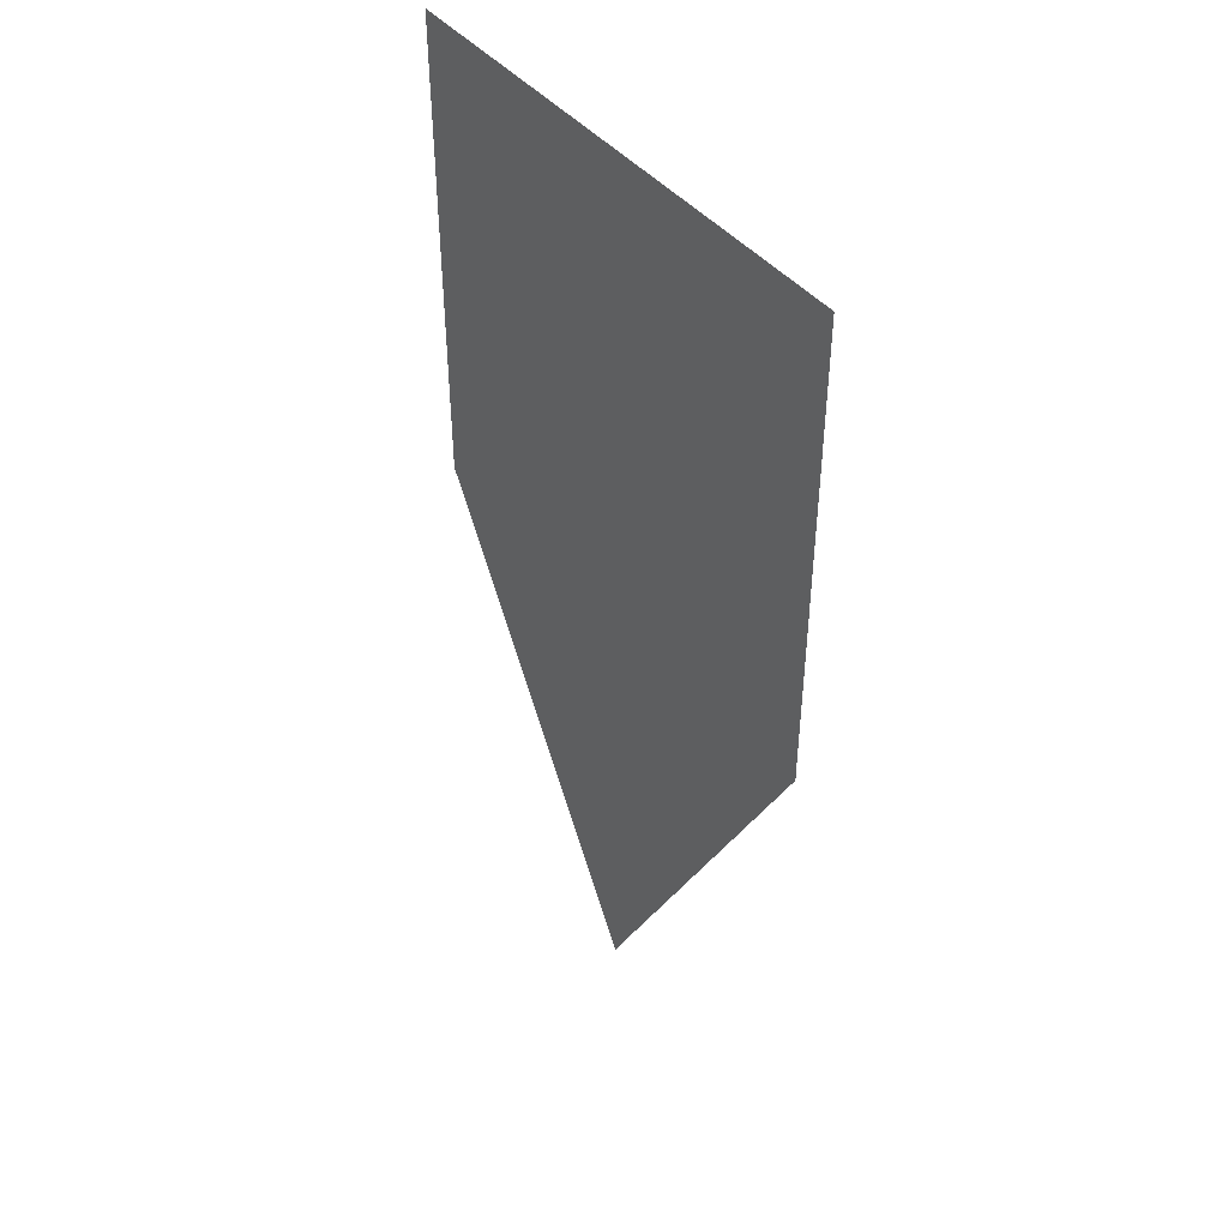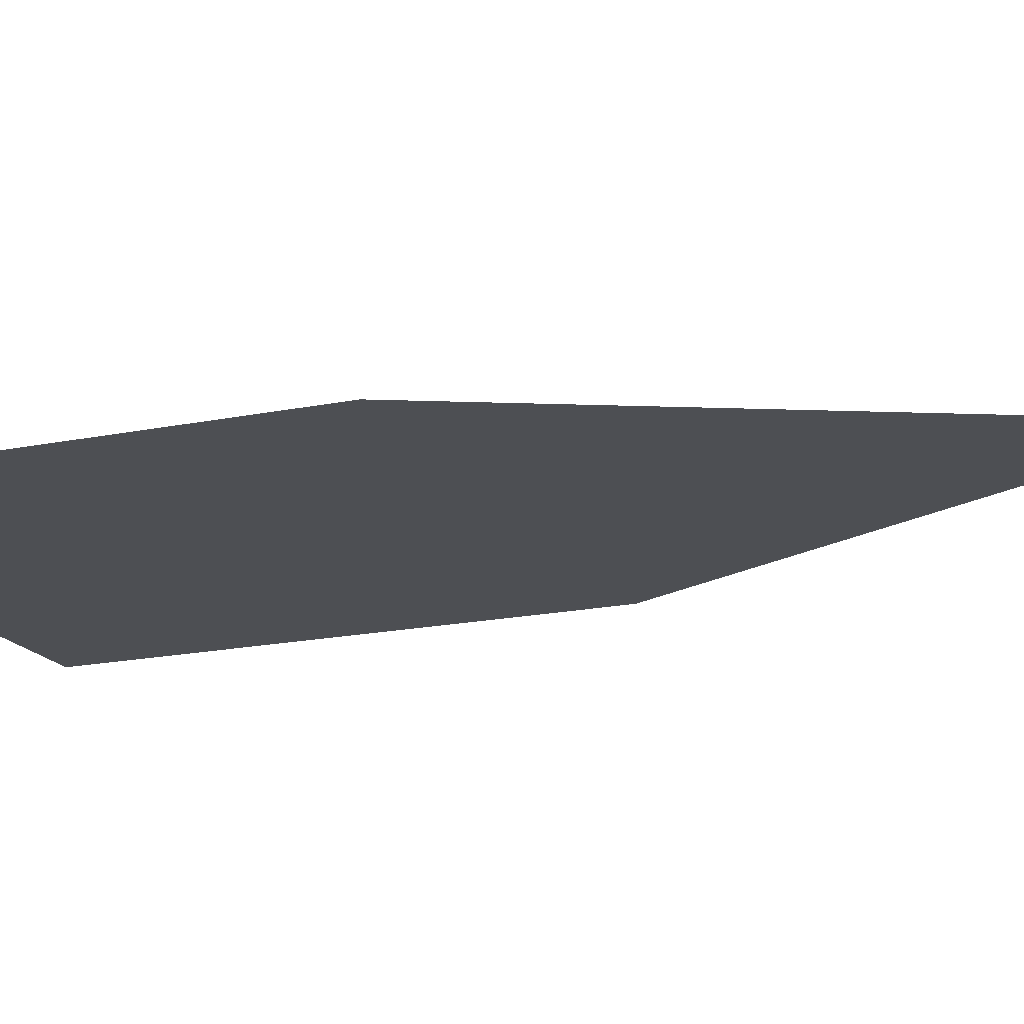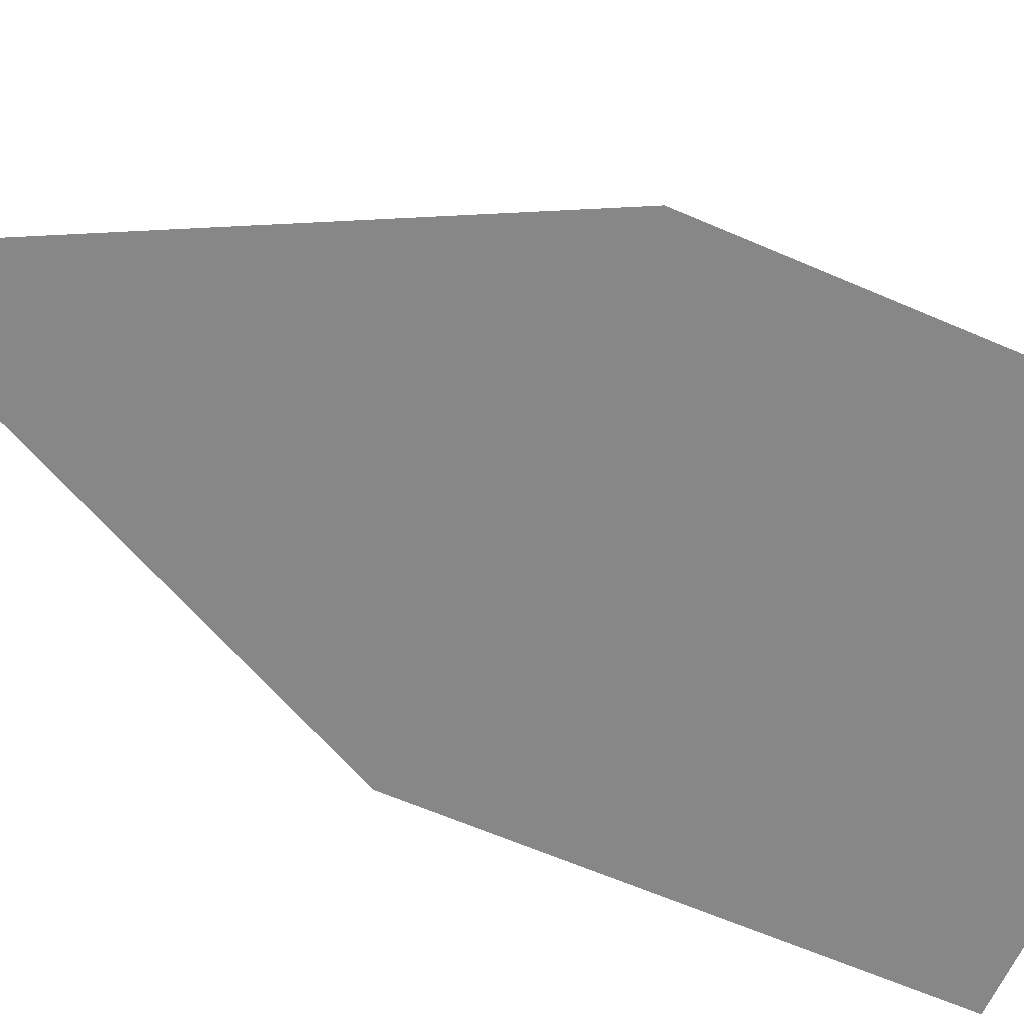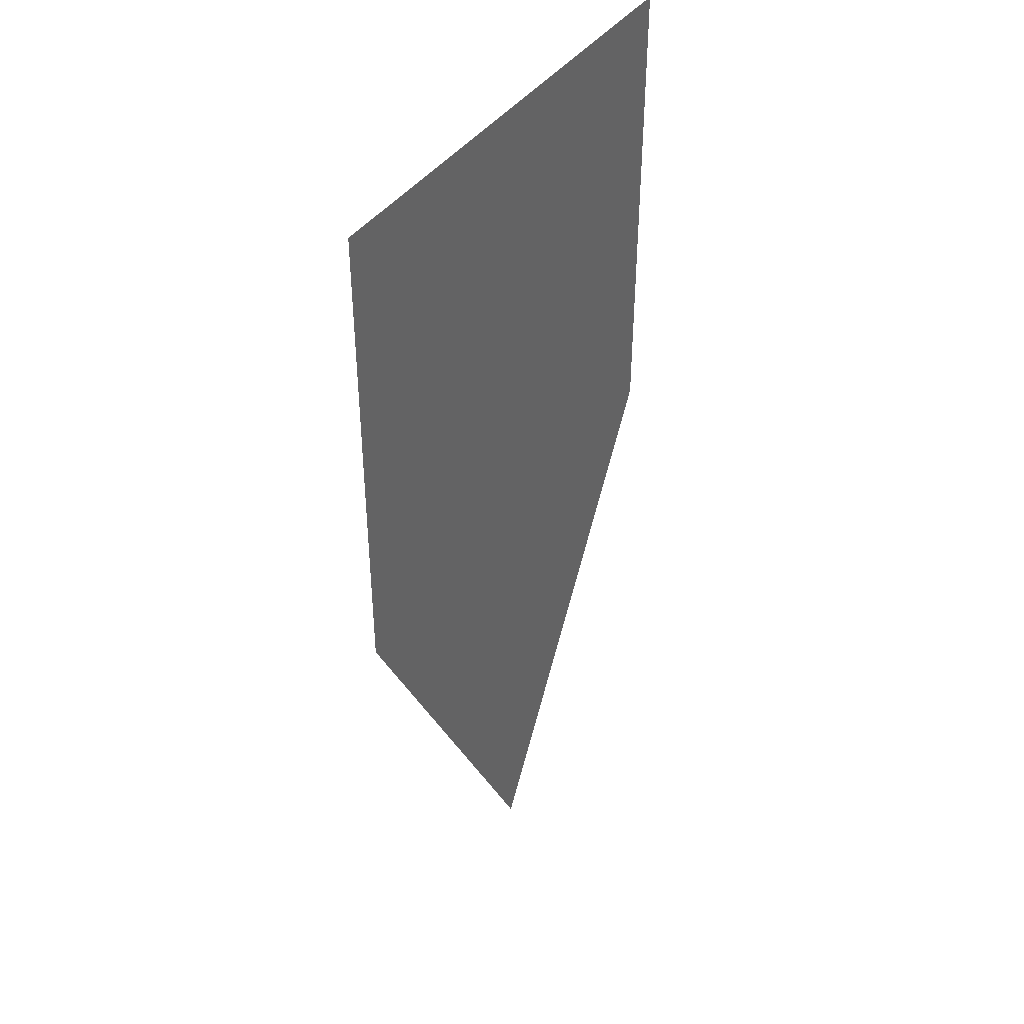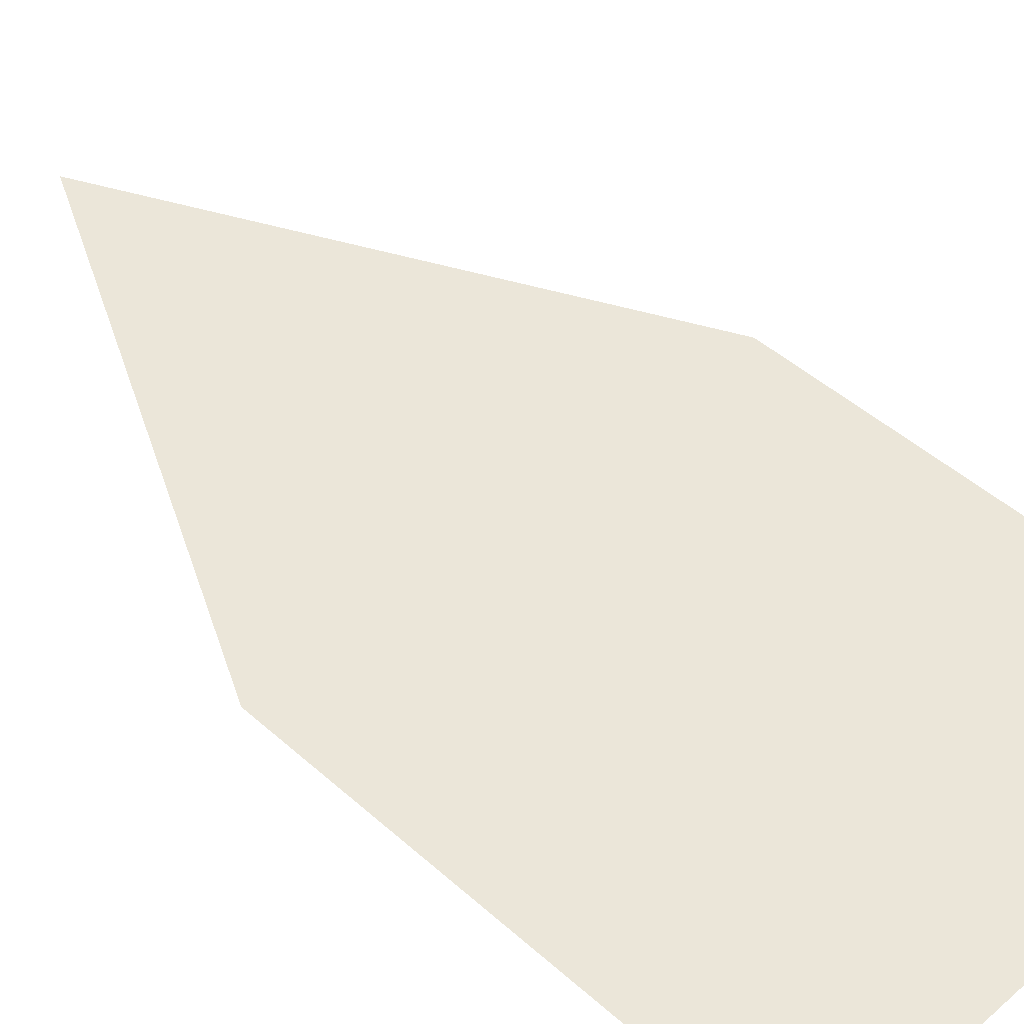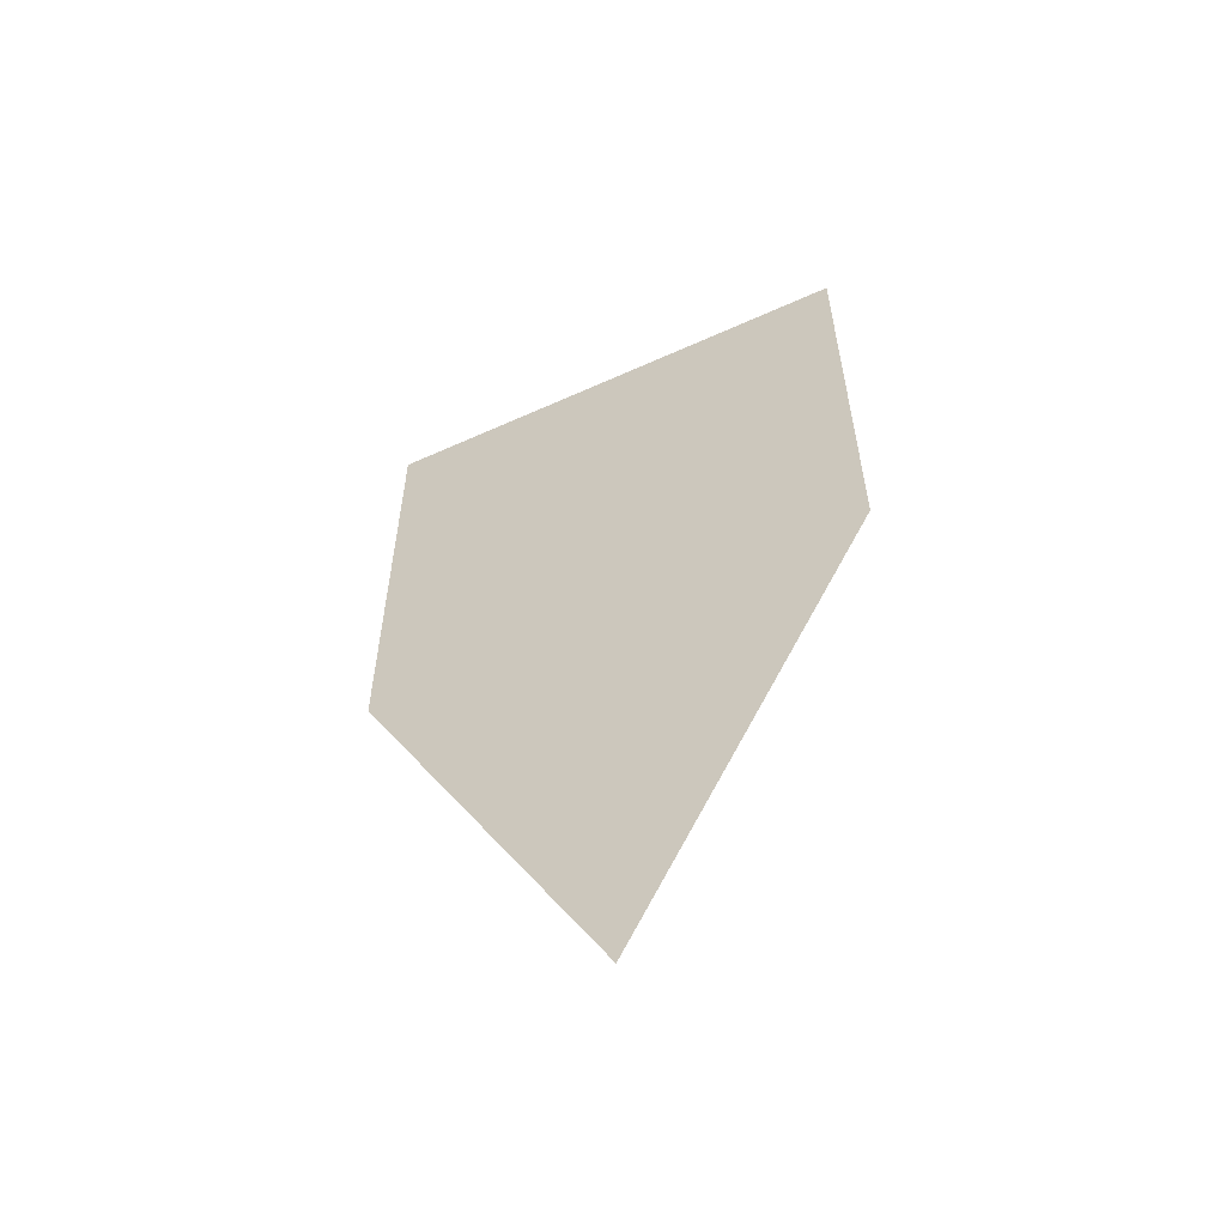
<metadata>
{"format":"obj","ext":"obj","renderer":"f3d","projection":"perspective","resolution":1024,"background":"white","views":[{"elev":45.4,"azim":52.2,"up":"+Z"},{"elev":-17.7,"azim":112.3,"up":"+Y"},{"elev":-62.4,"azim":-113.8,"up":"+Y"},{"elev":42.3,"azim":123.2,"up":"+Z"},{"elev":46.7,"azim":-44.7,"up":"+Y"},{"elev":-59.4,"azim":24.9,"up":"+Z"}]}
</metadata>
<code>
g Mesh1 Group1 Model
v -0.5 -0.49 -0.5
v 0.005 -0.49 -1.5
v 0.5 -0.49 -0.5
f 1 2 3
v 0.5 -0.49 0.5
f 4 1 3
v -0.5 -0.49 0.5
f 1 4 5

</code>
